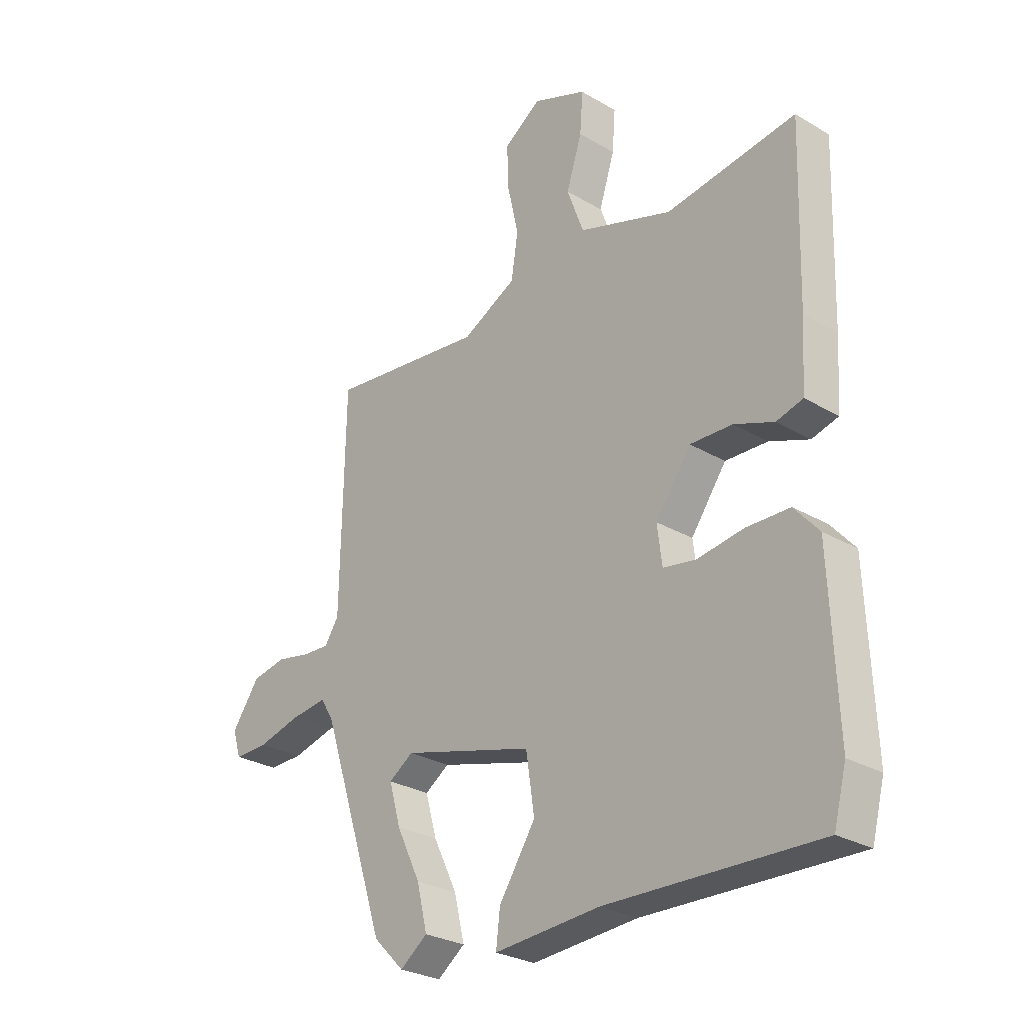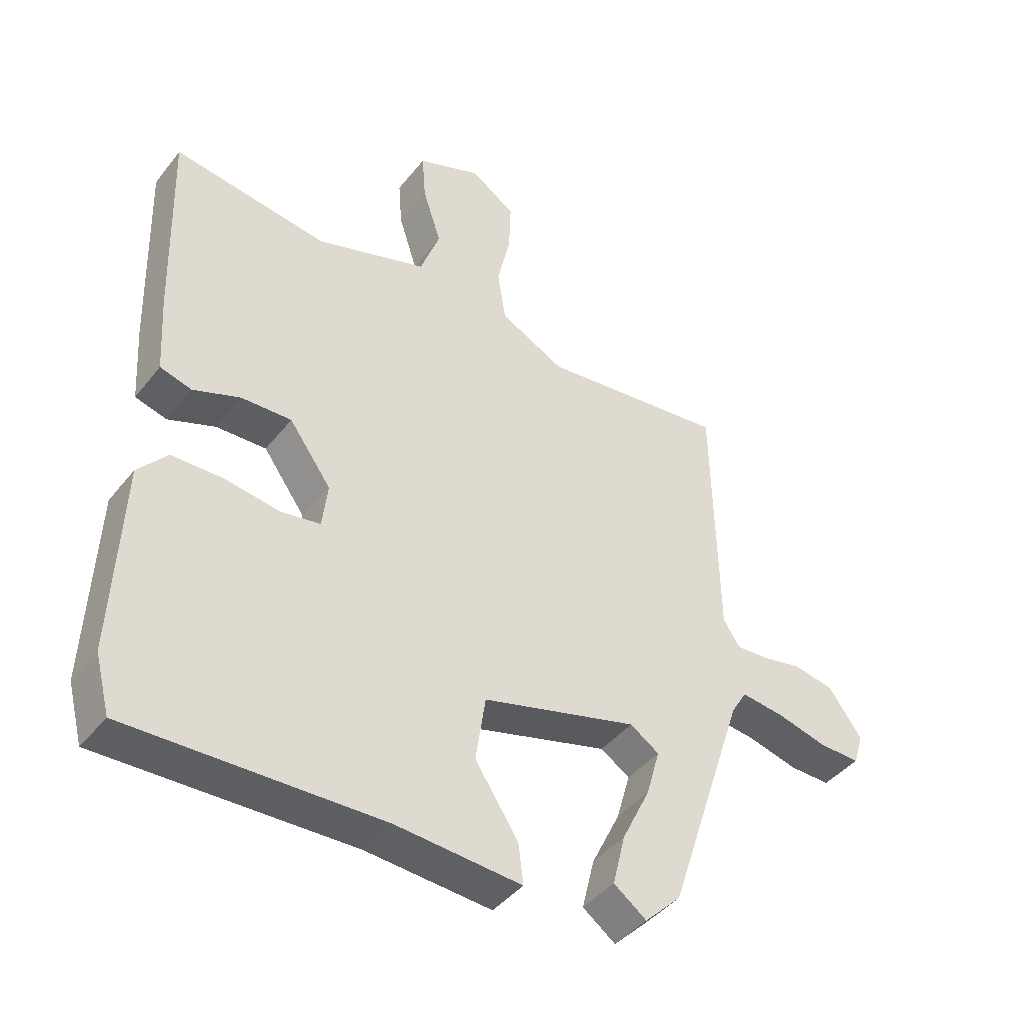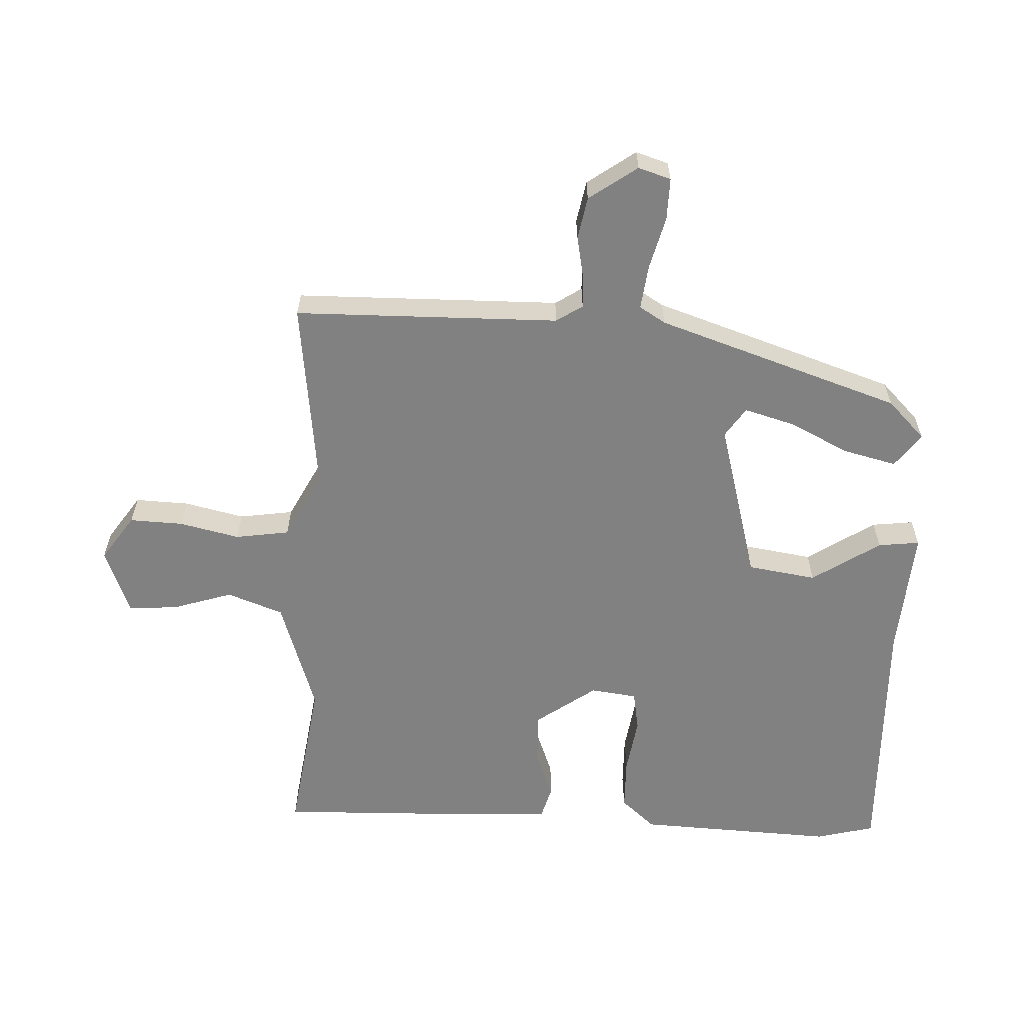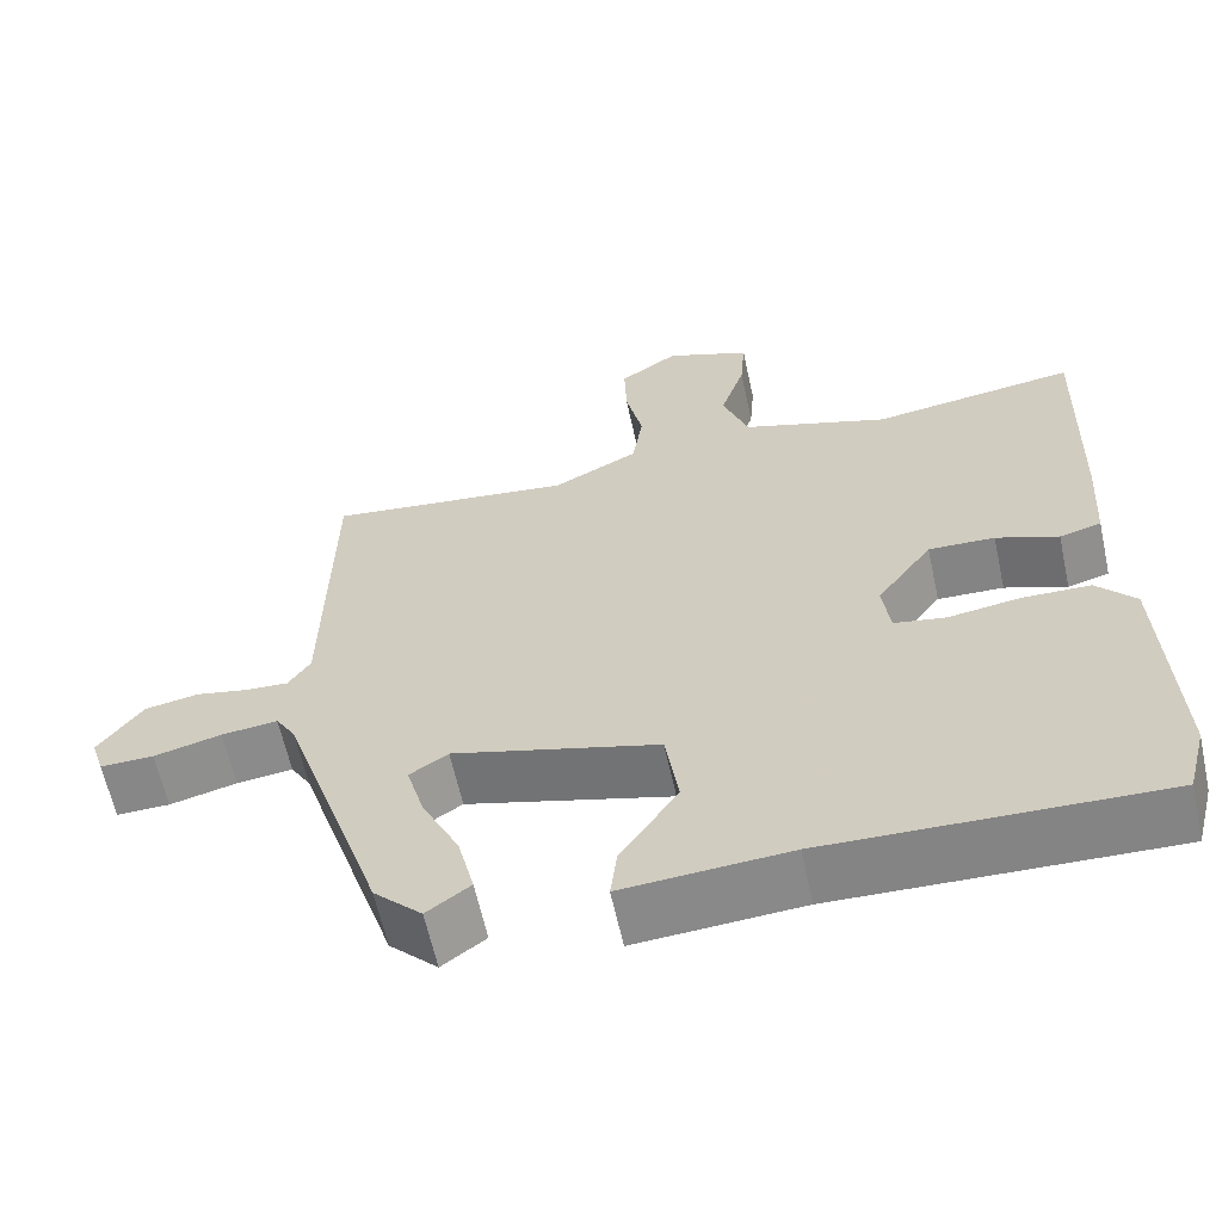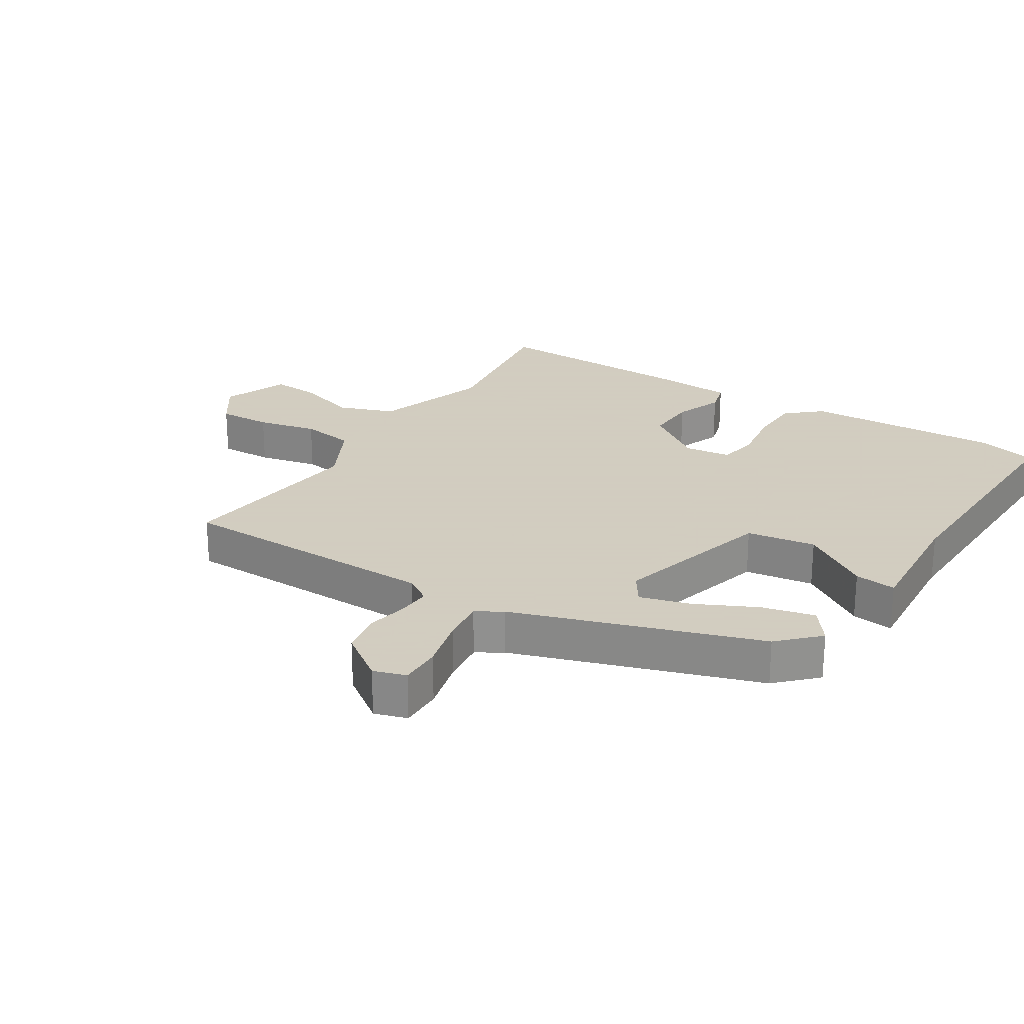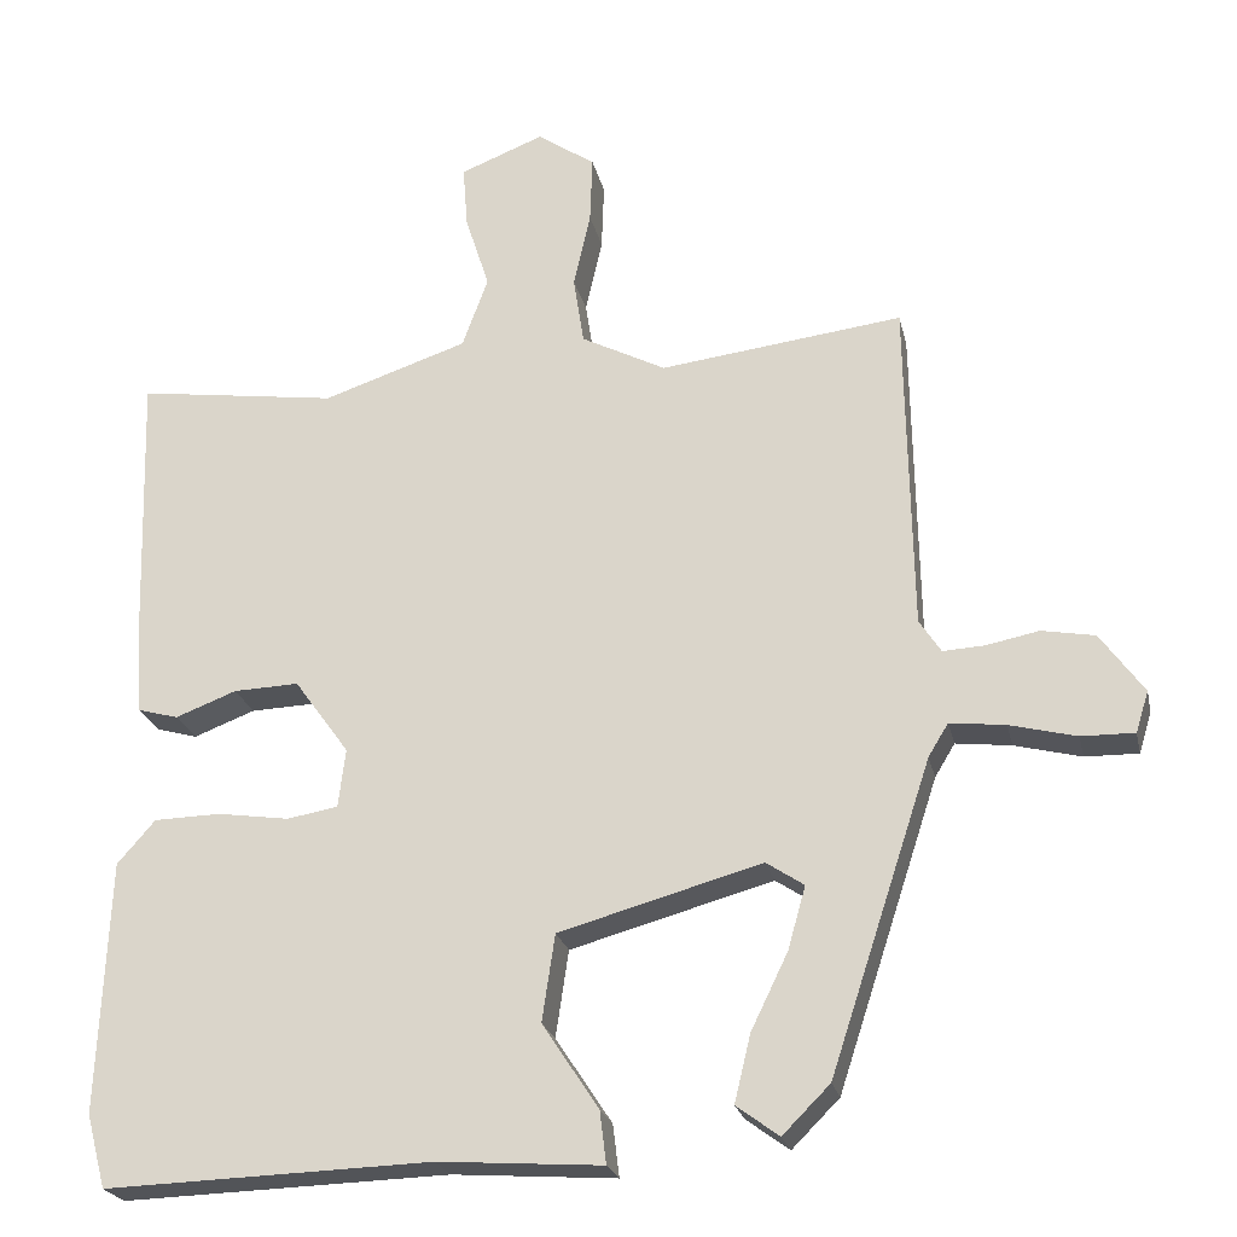
<metadata>
{"format":"obj","ext":"obj","renderer":"f3d","projection":"perspective","resolution":1024,"background":"white","views":[{"elev":-27.9,"azim":-131.9,"up":"+Z"},{"elev":-42.9,"azim":-35.2,"up":"+Z"},{"elev":-60.5,"azim":87.2,"up":"+Y"},{"elev":-62.1,"azim":-167.7,"up":"+Z"},{"elev":24.3,"azim":122.1,"up":"+Y"},{"elev":-23.1,"azim":12.3,"up":"+Z"}]}
</metadata>
<code>
v -0.485 0.07 -0.557
v -0.509 0.07 -0.466
v -0.496 0.07 -0.154
v -0.449 0.07 -0.1
v -0.366 0.07 -0.098
v -0.277 0.07 -0.111
v -0.214 0.07 -0.1
v -0.205 0.07 -0.027
v -0.273 0.07 0.067
v -0.354 0.07 0.064
v -0.43 0.07 0.035
v -0.481 0.07 0.049
v -0.489 0.07 0.175
v -0.499 0.07 0.5
v -0.249 0.07 0.465
v -0.069 0.07 0.525
v -0.037 0.07 0.613
v -0.067 0.07 0.706
v -0.073 0.07 0.784
v 0.031 0.07 0.825
v 0.103 0.07 0.776
v 0.1 0.07 0.692
v 0.079 0.07 0.598
v 0.092 0.07 0.513
v 0.197 0.07 0.459
v 0.499 0.07 0.496
v 0.506 0.07 0.081
v 0.533 0.07 0.04
v 0.585 0.07 0.043
v 0.65 0.07 0.056
v 0.716 0.07 0.044
v 0.77 0.07 -0.031
v 0.754 0.07 -0.082
v 0.688 0.07 -0.081
v 0.605 0.07 -0.06
v 0.536 0.07 -0.052
v 0.511 0.07 -0.093
v 0.385 0.07 -0.476
v 0.326 0.07 -0.535
v 0.273 0.07 -0.496
v 0.293 0.07 -0.413
v 0.339 0.07 -0.318
v 0.361 0.07 -0.24
v 0.314 0.07 -0.209
v 0.062 0.07 -0.279
v 0.046 0.07 -0.387
v 0.116 0.07 -0.493
v 0.124 0.07 -0.558
v -0.079 0.07 -0.544
v -0.485 0 -0.557
v -0.509 0 -0.466
v -0.496 0 -0.154
v -0.449 0 -0.1
v -0.366 0 -0.098
v -0.277 0 -0.111
v -0.214 0 -0.1
v -0.205 0 -0.027
v -0.273 0 0.067
v -0.354 0 0.064
v -0.43 0 0.035
v -0.481 0 0.049
v -0.489 0 0.175
v -0.499 0 0.5
v -0.249 0 0.465
v -0.069 0 0.525
v -0.037 0 0.613
v -0.067 0 0.706
v -0.073 0 0.784
v 0.031 0 0.825
v 0.103 0 0.776
v 0.1 0 0.692
v 0.079 0 0.598
v 0.092 0 0.513
v 0.197 0 0.459
v 0.499 0 0.496
v 0.506 0 0.081
v 0.533 0 0.04
v 0.585 0 0.043
v 0.65 0 0.056
v 0.716 0 0.044
v 0.77 0 -0.031
v 0.754 0 -0.082
v 0.688 0 -0.081
v 0.605 0 -0.06
v 0.536 0 -0.052
v 0.511 0 -0.093
v 0.385 0 -0.476
v 0.326 0 -0.535
v 0.273 0 -0.496
v 0.293 0 -0.413
v 0.339 0 -0.318
v 0.361 0 -0.24
v 0.314 0 -0.209
v 0.062 0 -0.279
v 0.046 0 -0.387
v 0.116 0 -0.493
v 0.124 0 -0.558
v -0.079 0 -0.544
f 46 47 48 49
f 45 46 49 1
f 39 40 41 42
f 37 38 39 42
f 36 37 42 43
f 32 33 34 35
f 32 35 36
f 29 30 31 32
f 28 29 32 36
f 27 28 36 43
f 25 26 27 43
f 20 21 22 23
f 20 23 24
f 17 18 19 20
f 17 20 24
f 16 17 24
f 15 16 24 25
f 13 14 15
f 10 11 12 13
f 9 10 13 15
f 8 9 15 25
f 3 4 5 6
f 3 6 7
f 45 1 2 3
f 44 45 3 7
f 25 43 44
f 7 8 25 44
f 98 97 96 95
f 50 98 95 94
f 91 90 89 88
f 91 88 87 86
f 92 91 86 85
f 84 83 82 81
f 85 84 81
f 81 80 79 78
f 85 81 78 77
f 92 85 77 76
f 92 76 75 74
f 72 71 70 69
f 73 72 69
f 69 68 67 66
f 73 69 66
f 73 66 65
f 74 73 65 64
f 64 63 62
f 62 61 60 59
f 64 62 59 58
f 74 64 58 57
f 55 54 53 52
f 56 55 52
f 52 51 50 94
f 56 52 94 93
f 93 92 74
f 93 74 57 56
f 1 50 51 2
f 2 51 52 3
f 3 52 53 4
f 4 53 54 5
f 5 54 55 6
f 6 55 56 7
f 7 56 57 8
f 8 57 58 9
f 9 58 59 10
f 10 59 60 11
f 11 60 61 12
f 12 61 62 13
f 13 62 63 14
f 14 63 64 15
f 15 64 65 16
f 16 65 66 17
f 17 66 67 18
f 18 67 68 19
f 19 68 69 20
f 20 69 70 21
f 21 70 71 22
f 22 71 72 23
f 23 72 73 24
f 24 73 74 25
f 25 74 75 26
f 26 75 76 27
f 27 76 77 28
f 28 77 78 29
f 29 78 79 30
f 30 79 80 31
f 31 80 81 32
f 32 81 82 33
f 33 82 83 34
f 34 83 84 35
f 35 84 85 36
f 36 85 86 37
f 37 86 87 38
f 38 87 88 39
f 39 88 89 40
f 40 89 90 41
f 41 90 91 42
f 42 91 92 43
f 43 92 93 44
f 44 93 94 45
f 45 94 95 46
f 46 95 96 47
f 47 96 97 48
f 48 97 98 49
f 49 98 50 1

</code>
